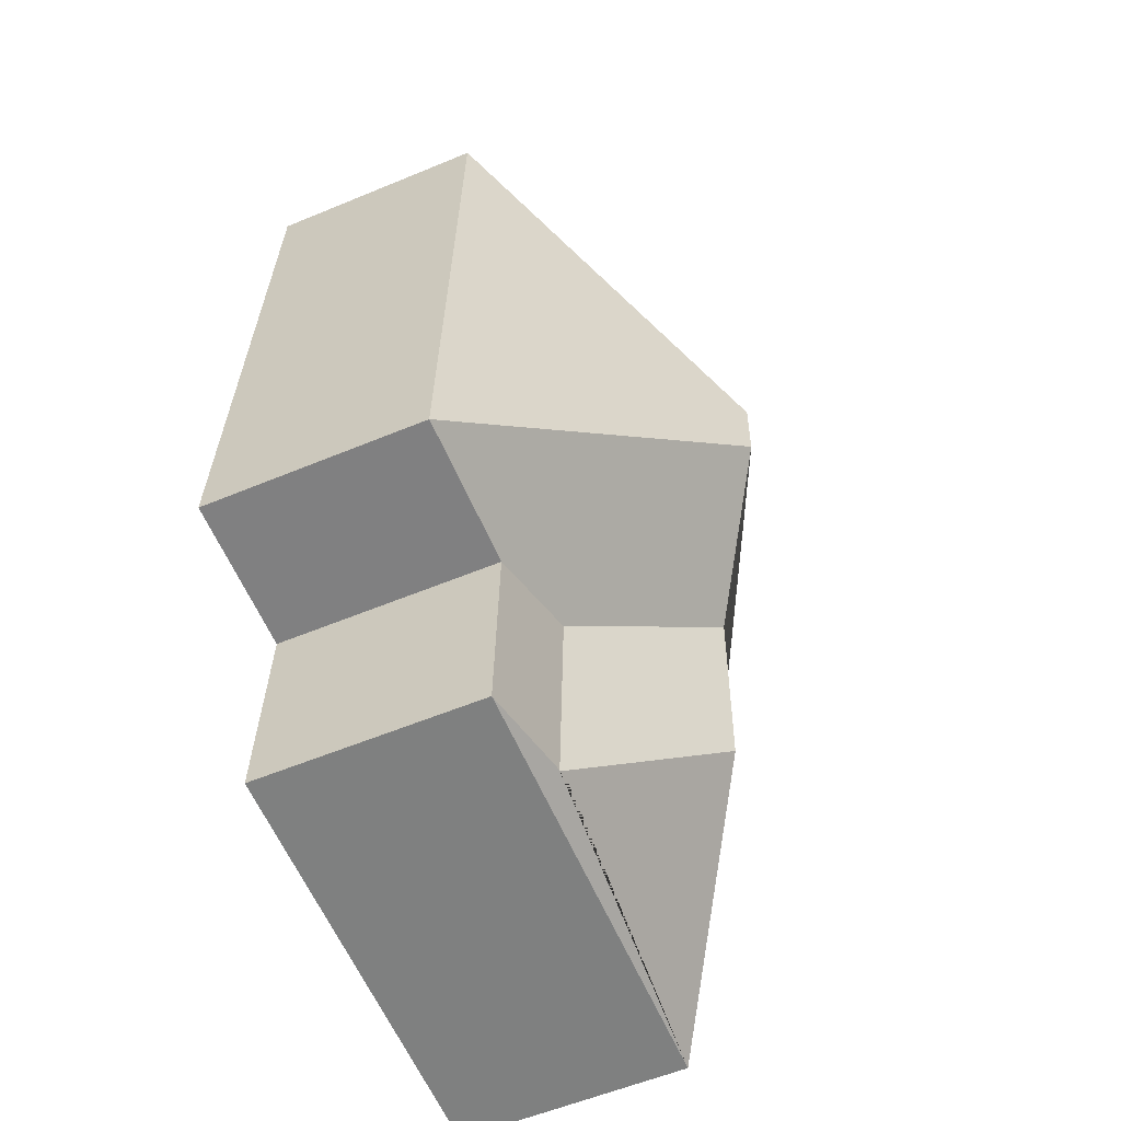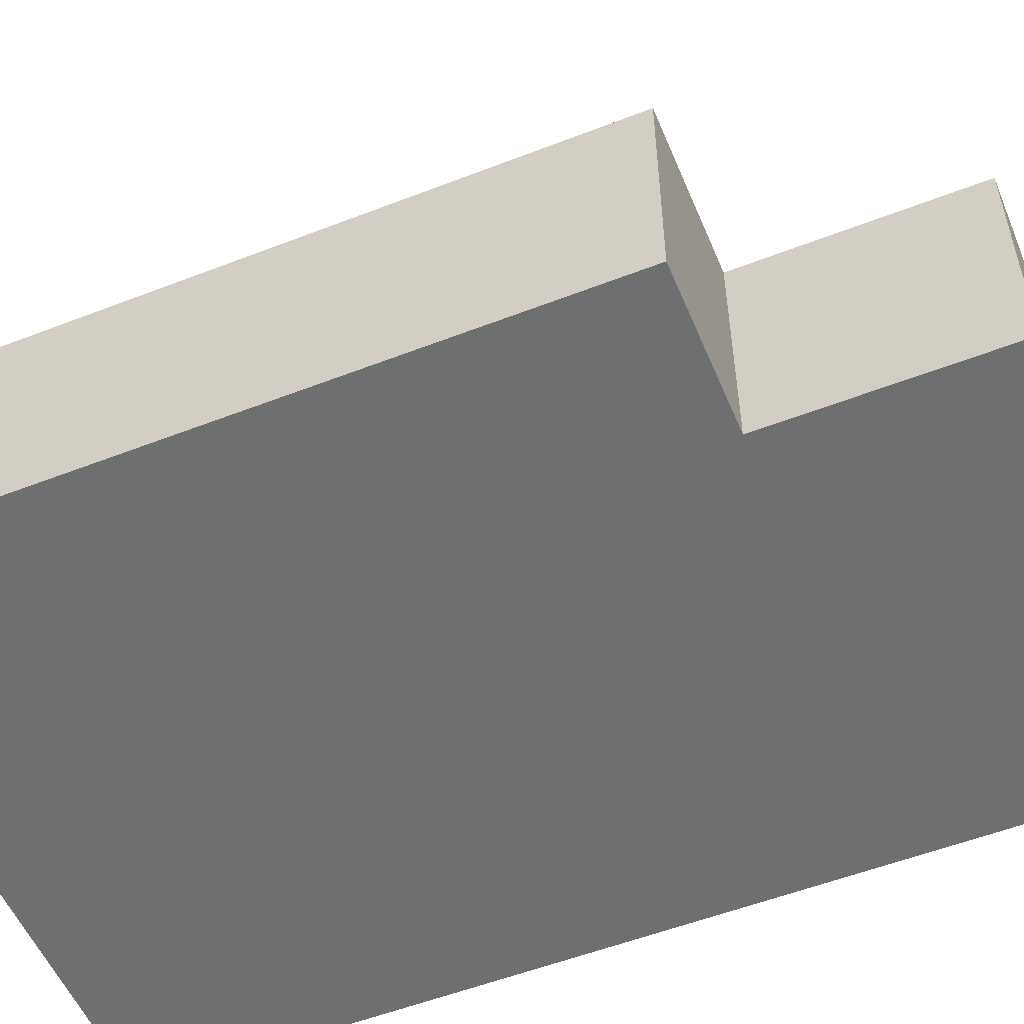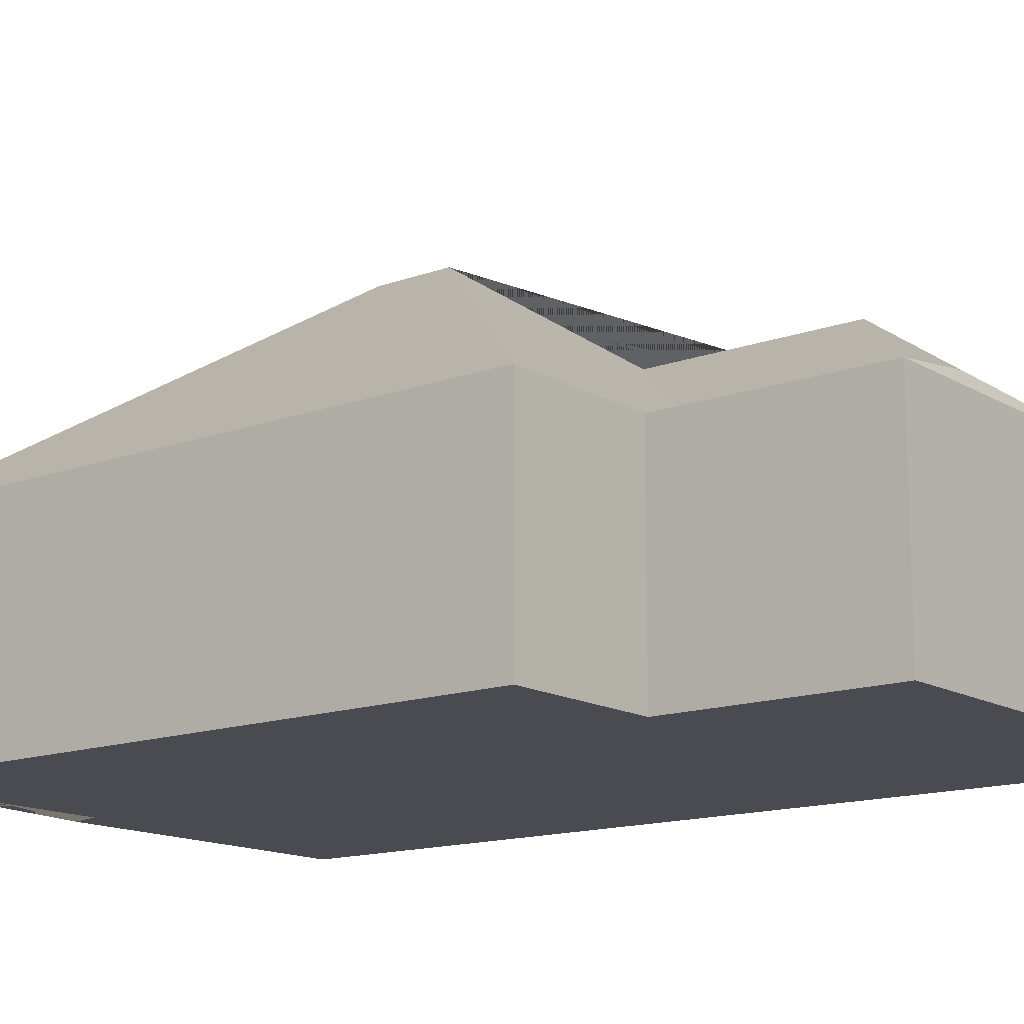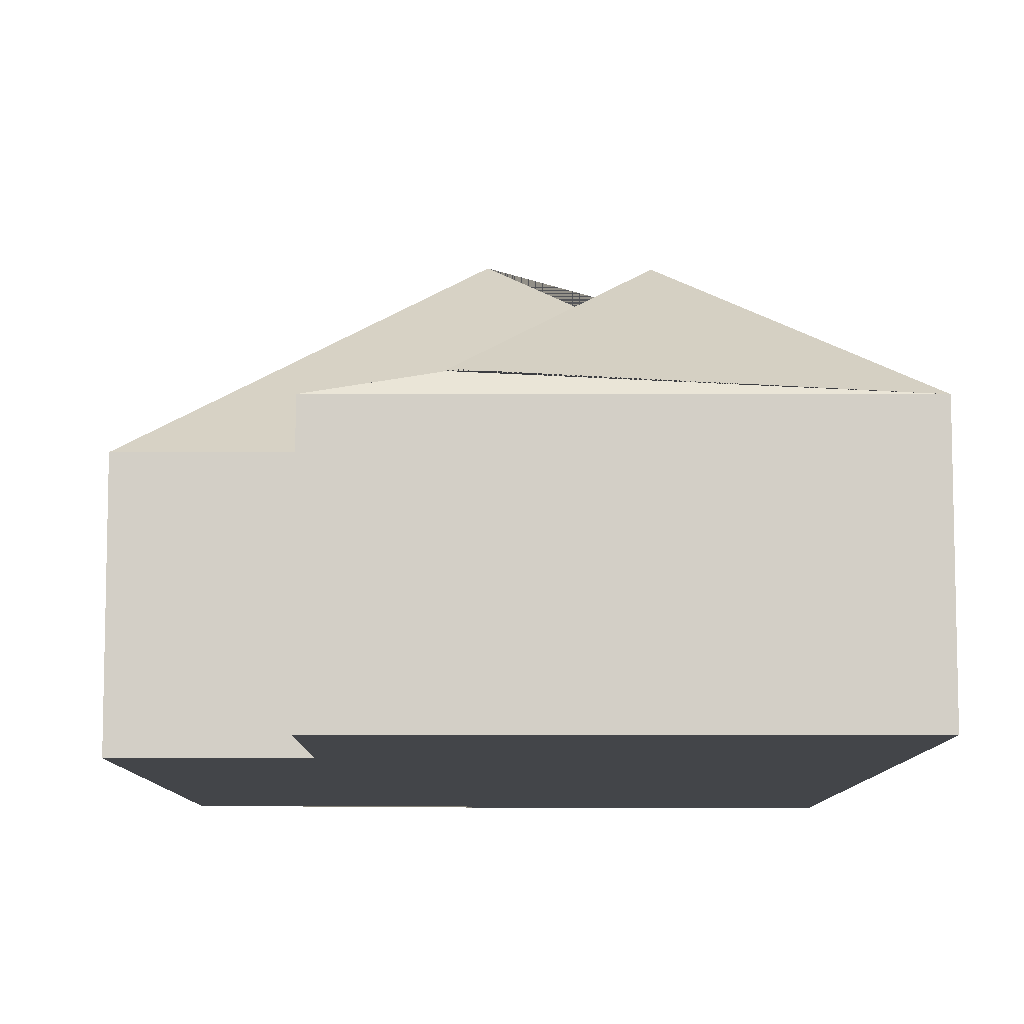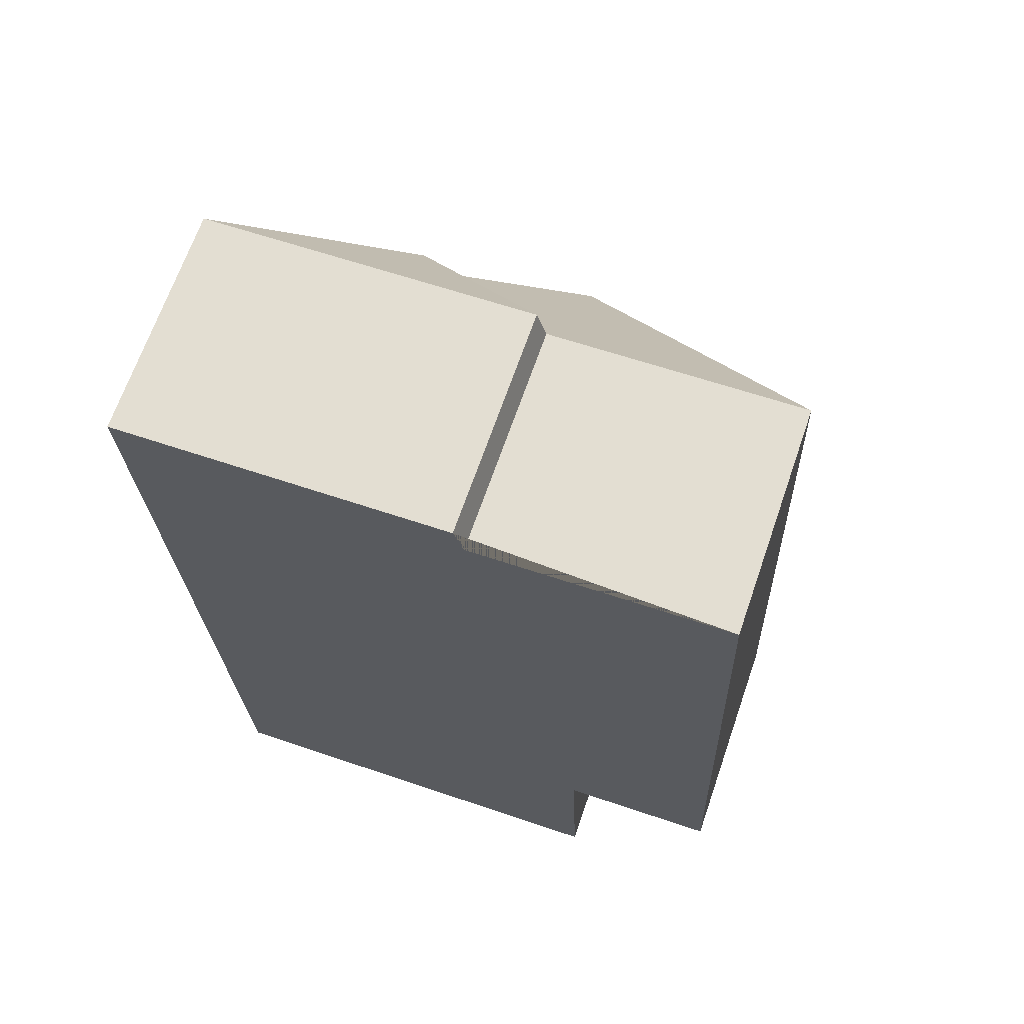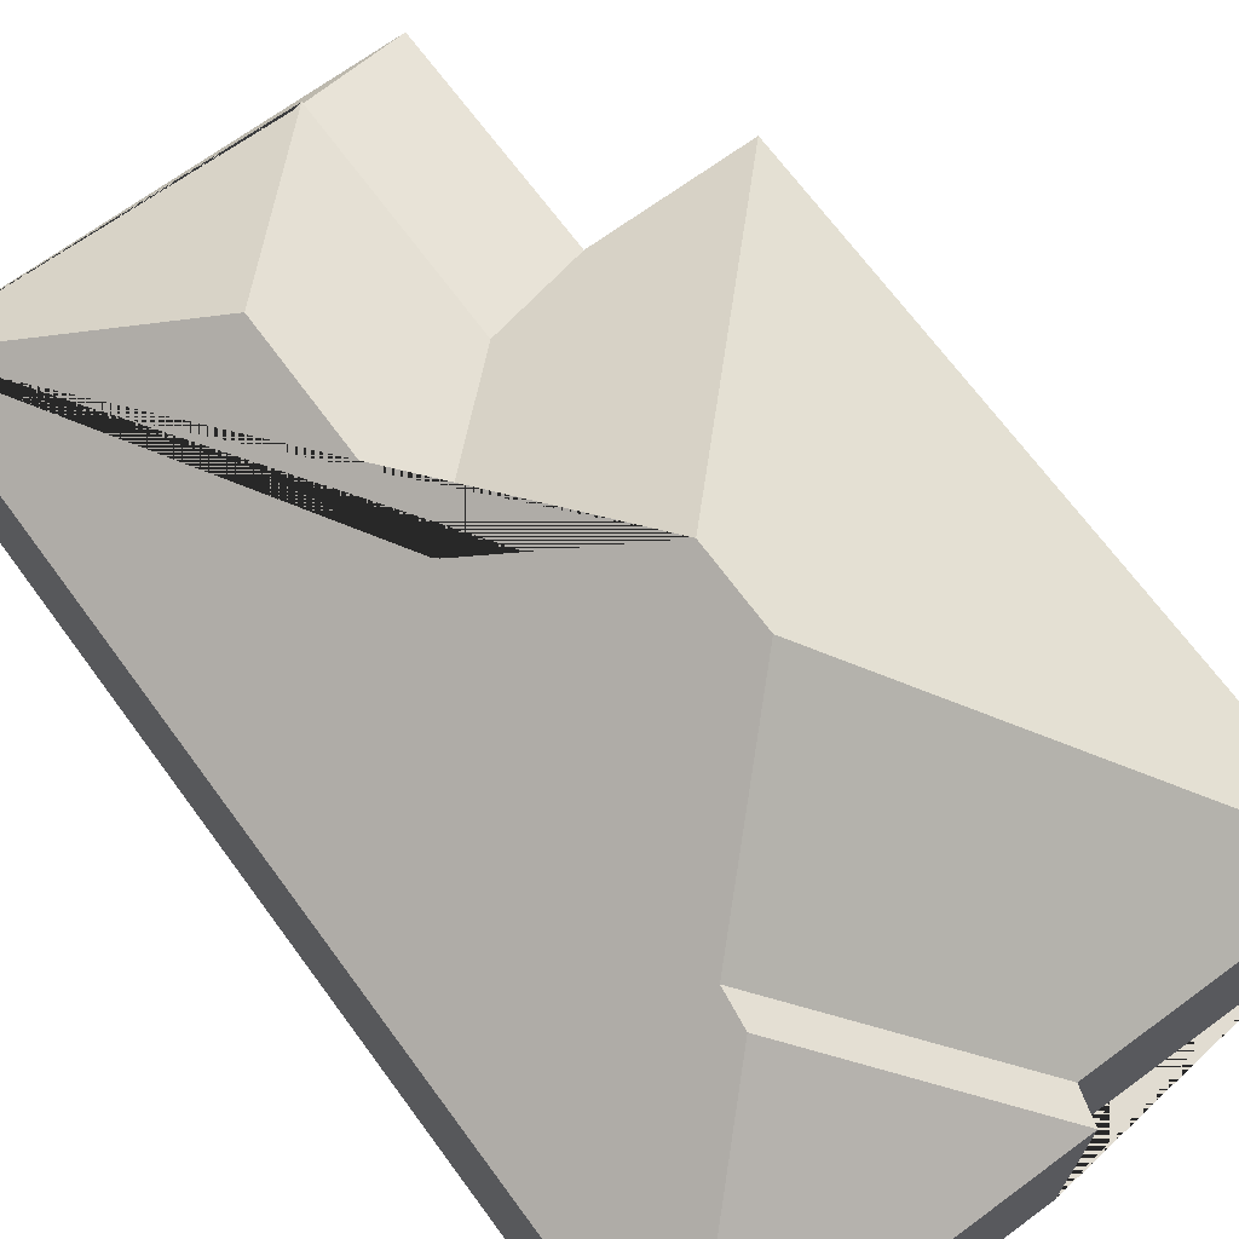
<metadata>
{"format":"obj","ext":"obj","renderer":"f3d","projection":"perspective","resolution":1024,"background":"white","views":[{"elev":-58.2,"azim":113.2,"up":"+Z"},{"elev":-54.5,"azim":110.4,"up":"+Y"},{"elev":-14.5,"azim":126.3,"up":"+Y"},{"elev":-8.9,"azim":177.9,"up":"+Y"},{"elev":67.5,"azim":19.1,"up":"+Z"},{"elev":69.1,"azim":-38.4,"up":"+Y"}]}
</metadata>
<code>
o CG10_500_036059_0047
v 120.6 75 -15.9
v 11.77 75 -19.74
v 123.8 75 -26.26
v 207.4 75 -23.14
v 68.6 112.3 -72.17
v 70.36 113.2 -83.34
v 118.8 145 -127.3
v 119.7 145 -153.4
v 80.6 117.5 -192.6
v 131.1 81.08 -240.8
v 164 75 -248
v 215.3 75 -246.1
v 83.23 117.6 -264.8
v 134 81.05 -317.8
v 166.6 75 -320.7
v 130.8 81.64 -316.9
v 22.6 75 -325.8
v 120.6 0 -15.9
v 11.77 0 -19.74
v 22.6 0 -325.8
v 166.6 0 -320.7
v 164 0 -248
v 215.3 0 -246.1
v 207.4 0 -23.14
v 123.8 0 -26.26
f 2 1 5
f 1 5 6 3
f 6 3 4 7
f 7 4 12 8
f 9 10 14 13
f 9 10 11 12 8
f 14 13 17 16
f 17 13 9 8 7 6 5 2
f 16 14 10 11 15
f 17 16 15
f 18 19 20 21 22 23 24 25
f 1 18 19 2
f 2 19 20 17
f 17 20 21 15
f 15 21 22 11
f 11 22 23 12
f 12 23 24 4
f 4 24 25 3
f 3 25 18 1

</code>
